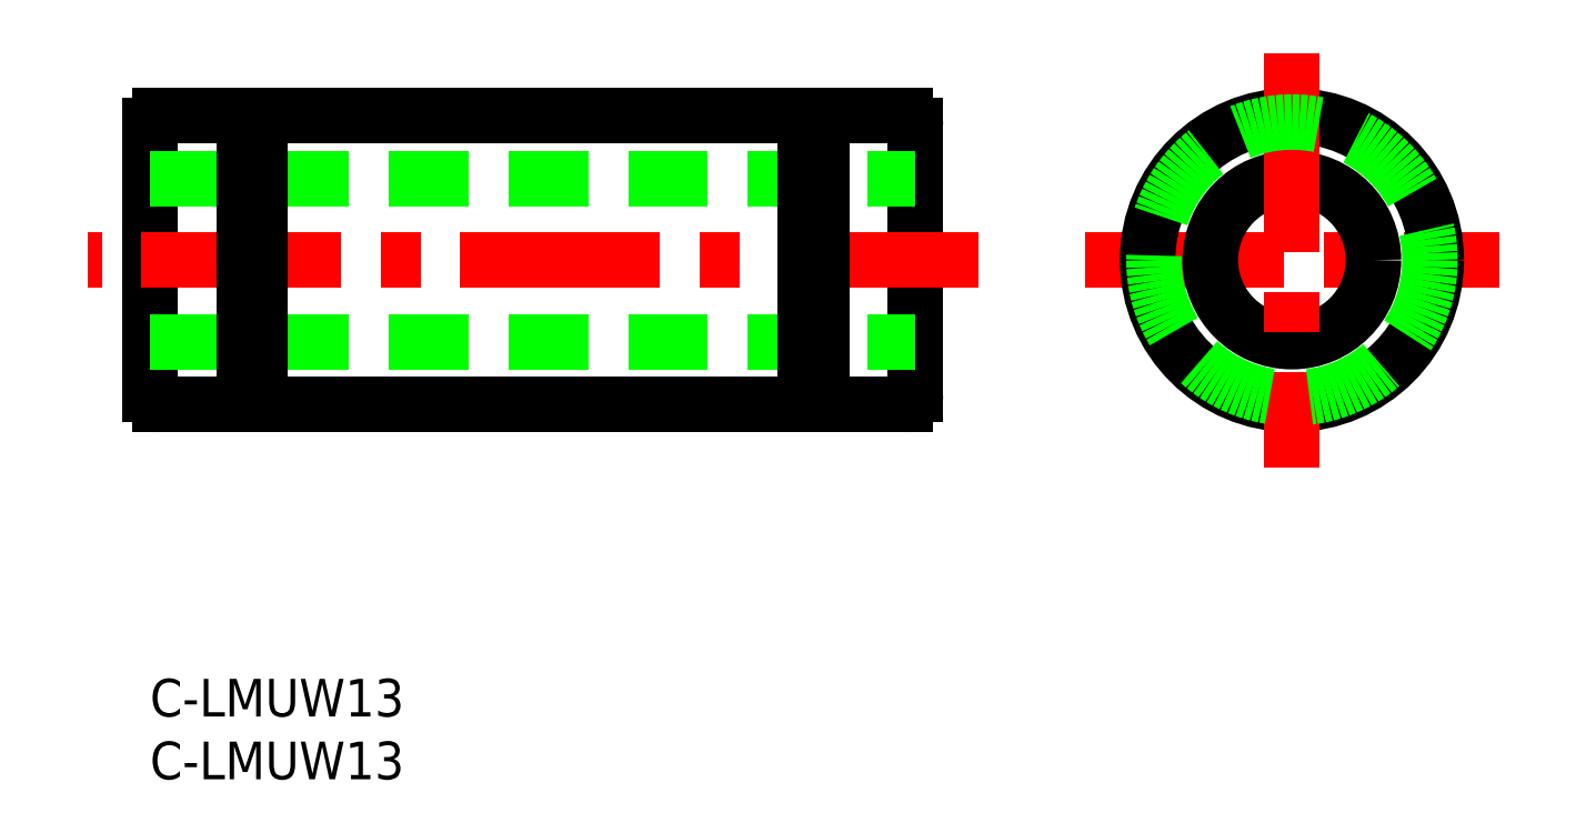
<metadata>
{"format":"dxf","ext":"dxf","renderer":"ezdxf+matplotlib","layout":"modelspace","background":"white","min_lineweight":24,"dpi":150}
</metadata>
<code>
0
SECTION
2
ENTITIES
0
TEXT
8
0
10
-2e-16
20
-3
30
0
40
3
1
C-LMUW13
11
0
21
0
31
0
73
     3
0
TEXT
8
0
10
-2e-16
20
-8
30
0
40
3
1
C-LMUW13
11
0
21
-5
31
0
73
     3
0
LINE
8
0
10
2.6e-15
20
44.07
30
0
11
-5.3e-15
21
22.67
31
0
0
LINE
8
0
10
61
20
44.07
30
0
11
61
21
22.67
31
0
0
LINE
8
CENTER
10
66
20
33.37
30
0
11
-5
21
33.37
31
0
0
LINE
8
CENTER
10
74.5
20
33.37
30
0
11
107.5
21
33.37
31
0
0
LINE
8
0
10
60.2
20
21.87
30
0
11
53.5
21
21.87
31
0
0
LINE
8
0
10
52.2
20
21.87
30
0
11
8.8
21
21.87
31
0
0
LINE
8
0
10
7.5
20
21.87
30
0
11
0.8
21
21.87
31
0
0
LINE
8
0
10
60.2
20
44.87
30
0
11
53.5
21
44.87
31
0
0
LINE
8
0
10
52.2
20
44.87
30
0
11
8.8
21
44.87
31
0
0
LINE
8
0
10
7.5
20
44.87
30
0
11
0.8
21
44.87
31
0
0
CIRCLE
8
0
10
91
20
33.37
30
0
40
11.5
0
CIRCLE
8
0
10
91
20
33.37
30
0
40
6.5
0
LINE
8
0
10
3.6e-15
20
39.87
30
0
11
61
21
39.87
31
0
0
LINE
8
0
10
-1.07e-14
20
26.87
30
0
11
61
21
26.87
31
0
0
LINE
8
CENTER
10
91
20
49.87
30
0
11
91
21
16.87
31
0
0
LINE
8
0
10
8.8
20
44.87
30
0
11
8.8
21
21.87
31
0
0
LINE
8
0
10
7.5
20
44.87
30
0
11
7.5
21
21.87
31
0
0
LINE
8
0
10
52.2
20
44.87
30
0
11
52.2
21
21.87
31
0
0
LINE
8
0
10
53.5
20
44.87
30
0
11
53.5
21
21.87
31
0
0
LINE
8
0
10
7.5
20
44.37
30
0
11
8.8
21
44.37
31
0
0
LINE
8
0
10
52.2
20
44.37
30
0
11
53.5
21
44.37
31
0
0
LINE
8
0
10
7.5
20
22.37
30
0
11
8.8
21
22.37
31
0
0
LINE
8
0
10
52.2
20
22.37
30
0
11
53.5
21
22.37
31
0
0
CIRCLE
8
0
10
91
20
33.37
30
0
40
11
0
ARC
8
0
10
60.2
20
22.67
30
0
40
0.8
50
270
51
0
0
ARC
8
0
10
60.2
20
44.07
30
0
40
0.8
50
0
51
90
0
ARC
8
0
10
0.8
20
44.07
30
0
40
0.8
50
90
51
180
0
ARC
8
0
10
0.8
20
22.67
30
0
40
0.8
50
180
51
270
0
ENDSEC
0
EOF

</code>
